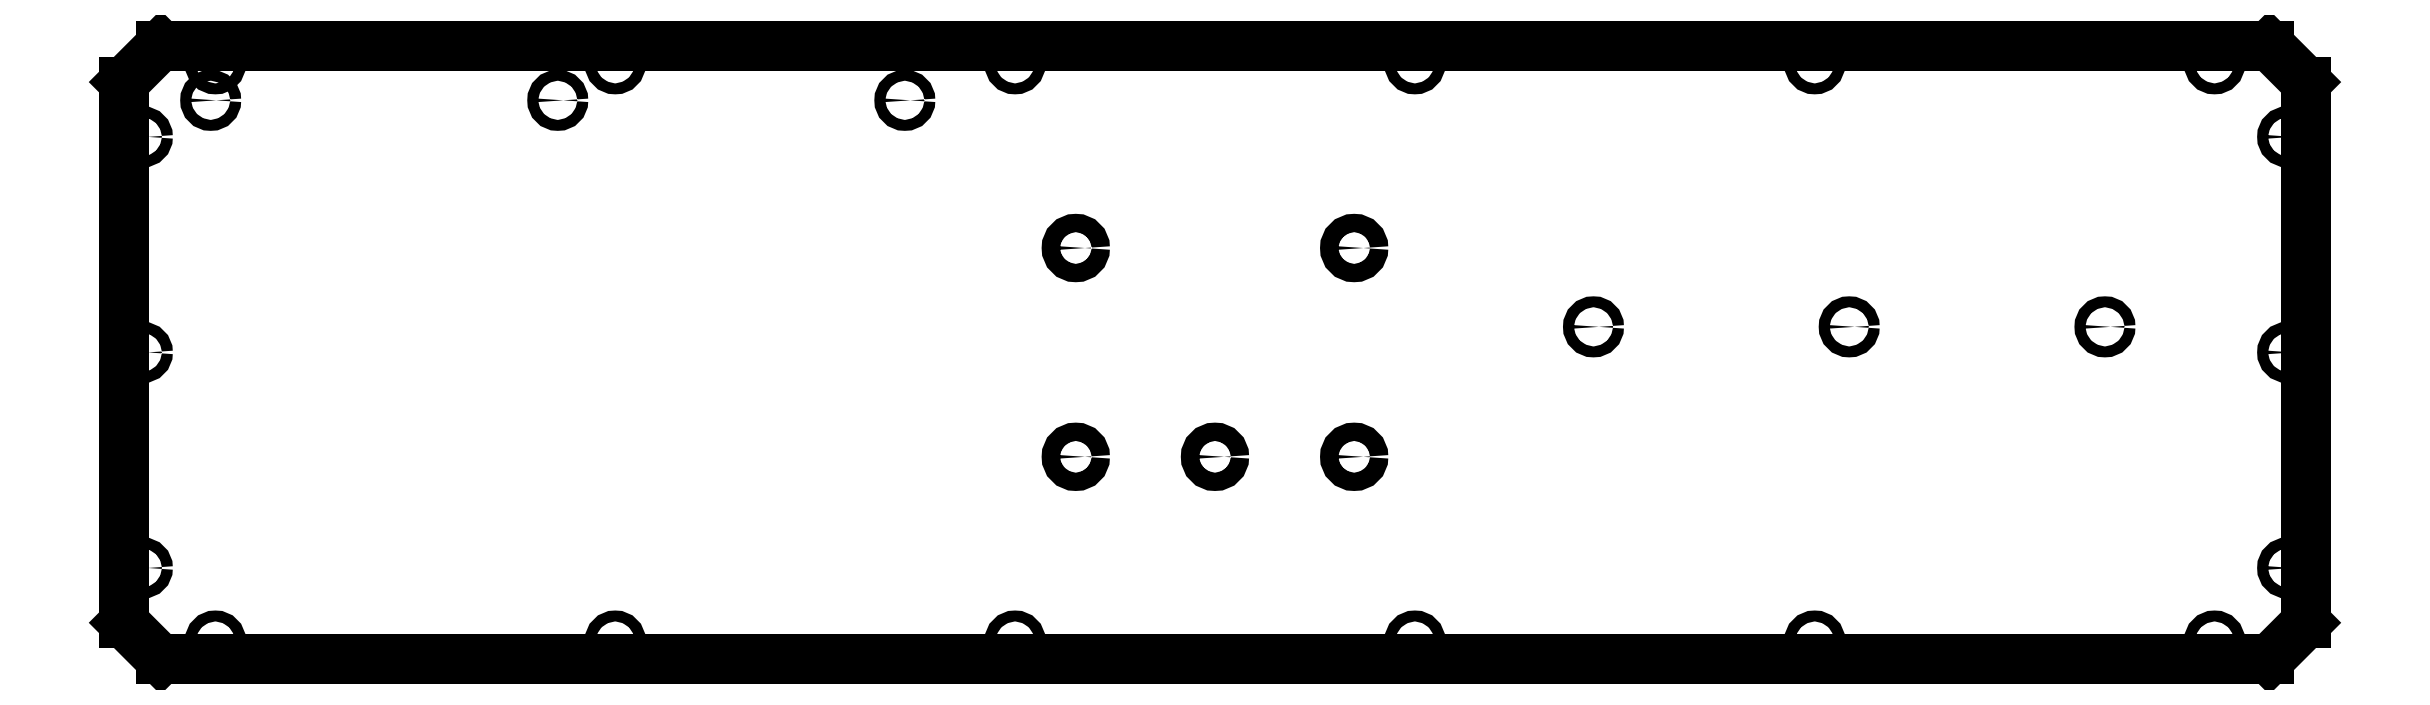
<metadata>
{"format":"dxf","ext":"dxf","renderer":"ezdxf+matplotlib","layout":"modelspace","background":"white","min_lineweight":24,"dpi":150}
</metadata>
<code>
0
SECTION
2
ENTITIES
0
LINE
8
Shape2DView017
10
488.5
20
-139.1
30
0
11
498.5
21
-129.1
31
0
0
LINE
8
Shape2DView017
10
-88.71
20
-139.1
30
0
11
488.5
21
-139.1
31
0
0
LINE
8
Shape2DView017
10
498.5
20
-129.1
30
0
11
498.5
21
18.89
31
0
0
LINE
8
Shape2DView017
10
-98.71
20
-129.1
30
0
11
-88.71
21
-139.1
31
0
0
LINE
8
Shape2DView017
10
498.5
20
18.89
30
0
11
488.5
21
28.89
31
0
0
LINE
8
Shape2DView017
10
-98.71
20
18.89
30
0
11
-98.71
21
-129.1
31
0
0
LINE
8
Shape2DView017
10
488.5
20
28.89
30
0
11
-88.71
21
28.89
31
0
0
LINE
8
Shape2DView017
10
-88.71
20
28.89
30
0
11
-98.71
21
18.89
31
0
0
CIRCLE
8
Shape2DView017
10
473.5
20
-134.1
40
1.5
0
CIRCLE
8
Shape2DView017
10
493.5
20
-114.1
40
1.5
0
CIRCLE
8
Shape2DView017
10
364.1
20
-134.1
40
1.5
0
CIRCLE
8
Shape2DView017
10
254.6
20
-134.1
40
1.5
0
CIRCLE
8
Shape2DView017
10
238
20
-83.69
40
2.5
0
CIRCLE
8
Shape2DView017
10
199.9
20
-83.69
40
2.5
0
CIRCLE
8
Shape2DView017
10
493.5
20
-55.11
40
1.5
0
CIRCLE
8
Shape2DView017
10
443.5
20
-48.11
40
1.5
0
CIRCLE
8
Shape2DView017
10
373.5
20
-48.11
40
1.5
0
CIRCLE
8
Shape2DView017
10
493.5
20
3.89
40
1.5
0
CIRCLE
8
Shape2DView017
10
473.5
20
23.89
40
1.5
0
CIRCLE
8
Shape2DView017
10
364.1
20
23.89
40
1.5
0
CIRCLE
8
Shape2DView017
10
303.5
20
-48.11
40
1.5
0
CIRCLE
8
Shape2DView017
10
238
20
-26.54
40
2.5
0
CIRCLE
8
Shape2DView017
10
254.6
20
23.89
40
1.5
0
CIRCLE
8
Shape2DView017
10
145.2
20
-134.1
40
1.5
0
CIRCLE
8
Shape2DView017
10
161.8
20
-83.69
40
2.5
0
CIRCLE
8
Shape2DView017
10
35.73
20
-134.1
40
1.5
0
CIRCLE
8
Shape2DView017
10
-73.71
20
-134.1
40
1.5
0
CIRCLE
8
Shape2DView017
10
-93.71
20
-114.1
40
1.5
0
CIRCLE
8
Shape2DView017
10
161.8
20
-26.54
40
2.5
0
CIRCLE
8
Shape2DView017
10
145.2
20
23.89
40
1.5
0
CIRCLE
8
Shape2DView017
10
115
20
13.89
40
1.5
0
CIRCLE
8
Shape2DView017
10
-93.71
20
-55.11
40
1.5
0
CIRCLE
8
Shape2DView017
10
20
20
13.89
40
1.5
0
CIRCLE
8
Shape2DView017
10
35.73
20
23.89
40
1.5
0
CIRCLE
8
Shape2DView017
10
-93.71
20
3.89
40
1.5
0
CIRCLE
8
Shape2DView017
10
-75
20
13.89
40
1.5
0
CIRCLE
8
Shape2DView017
10
-73.71
20
23.89
40
1.5
0
ENDSEC
0
EOF

</code>
